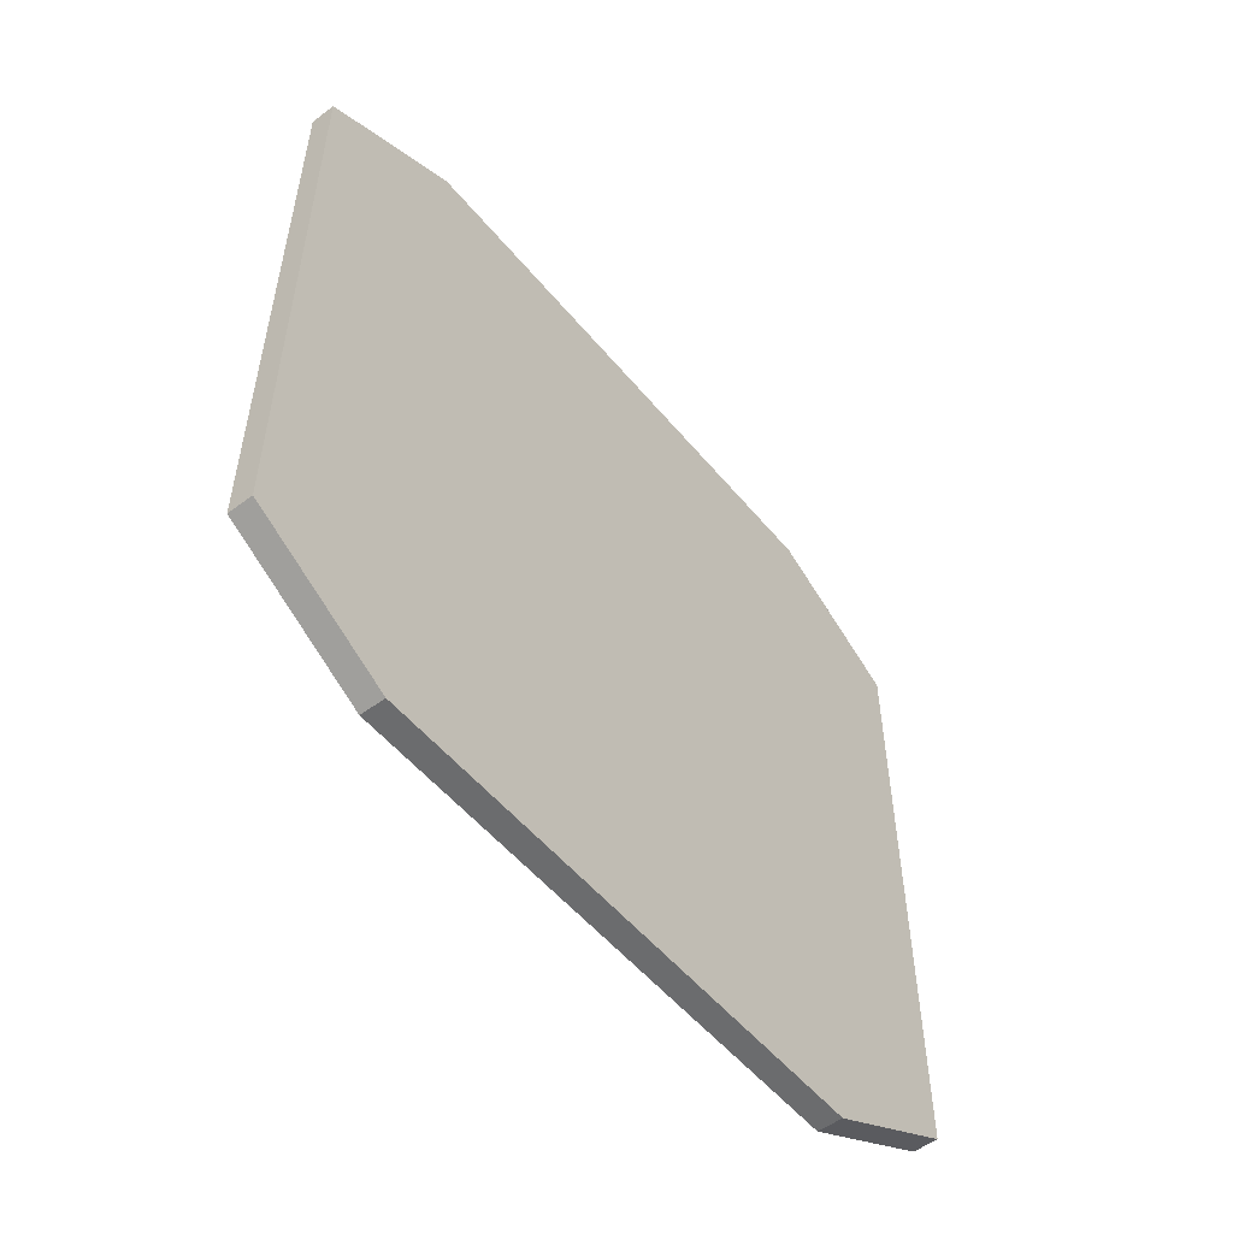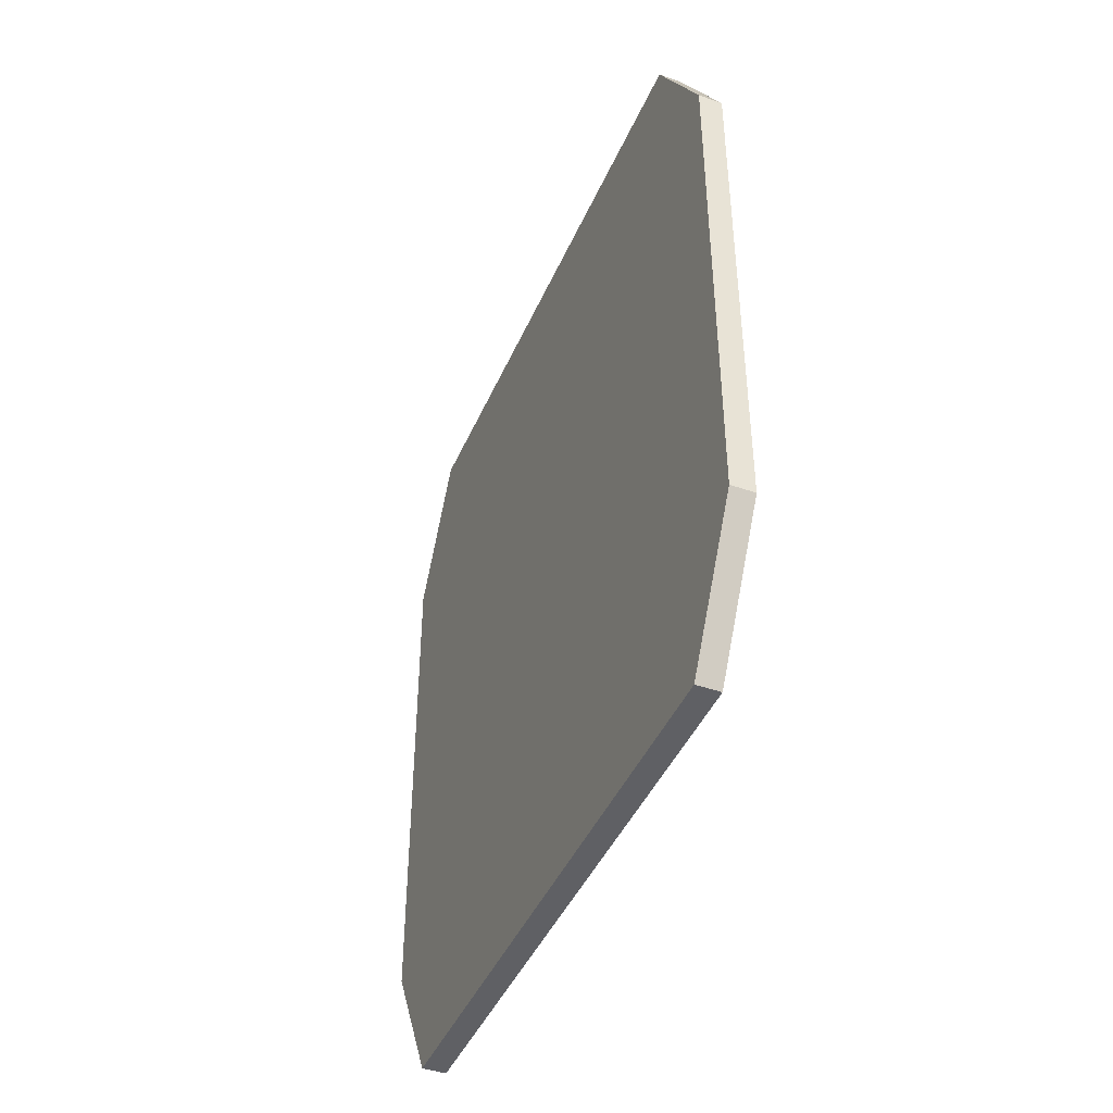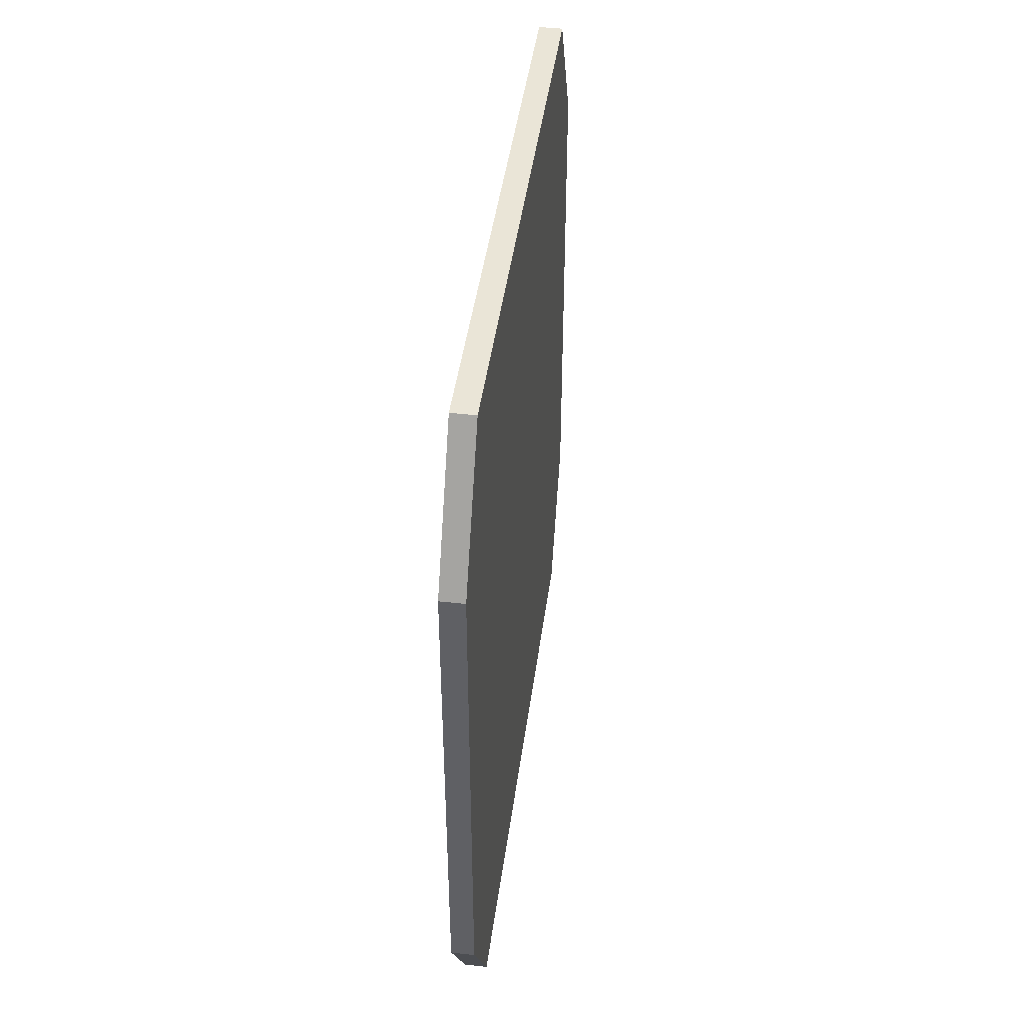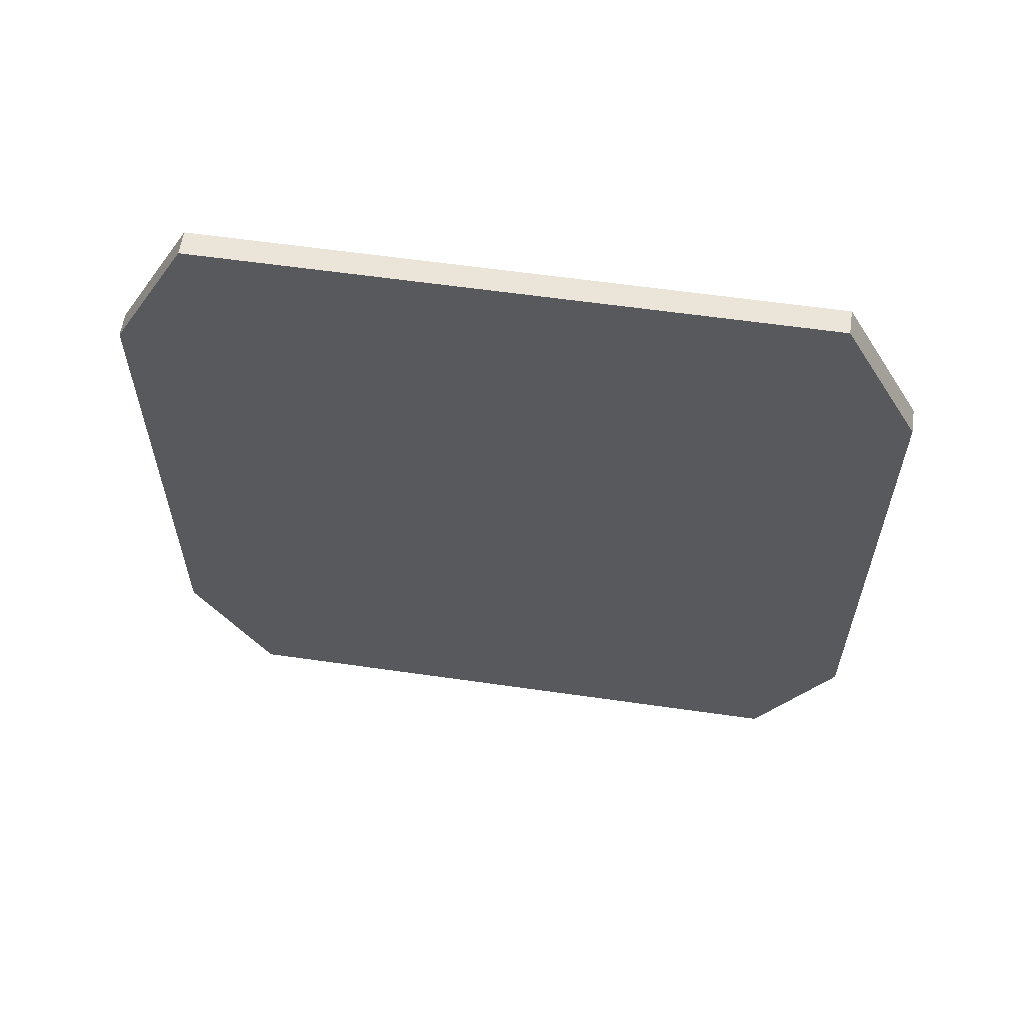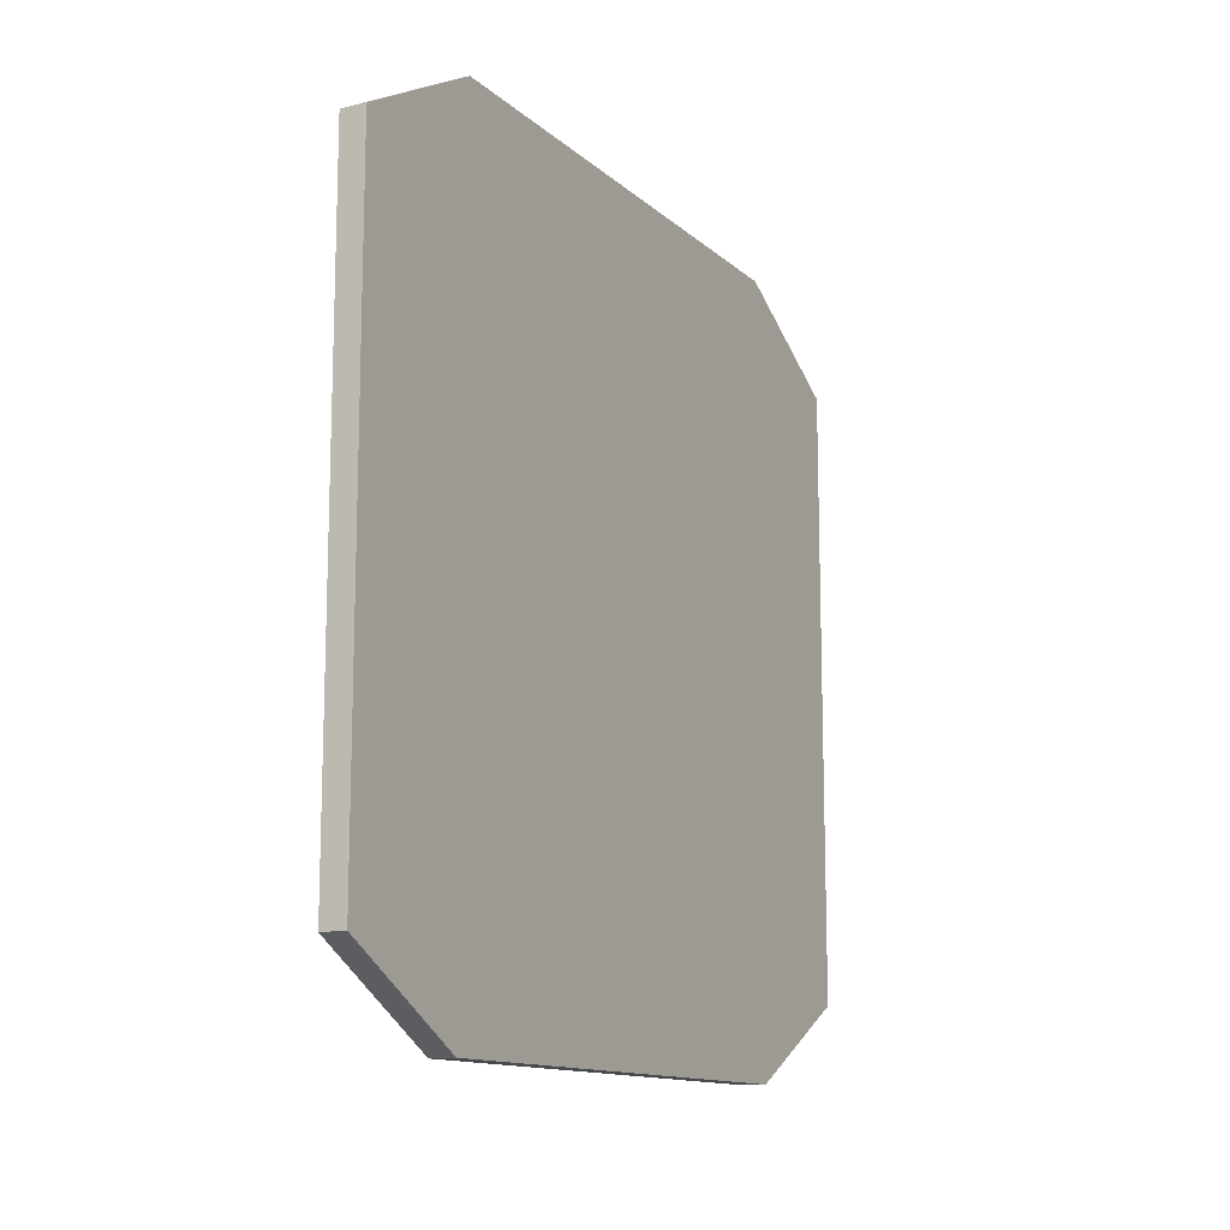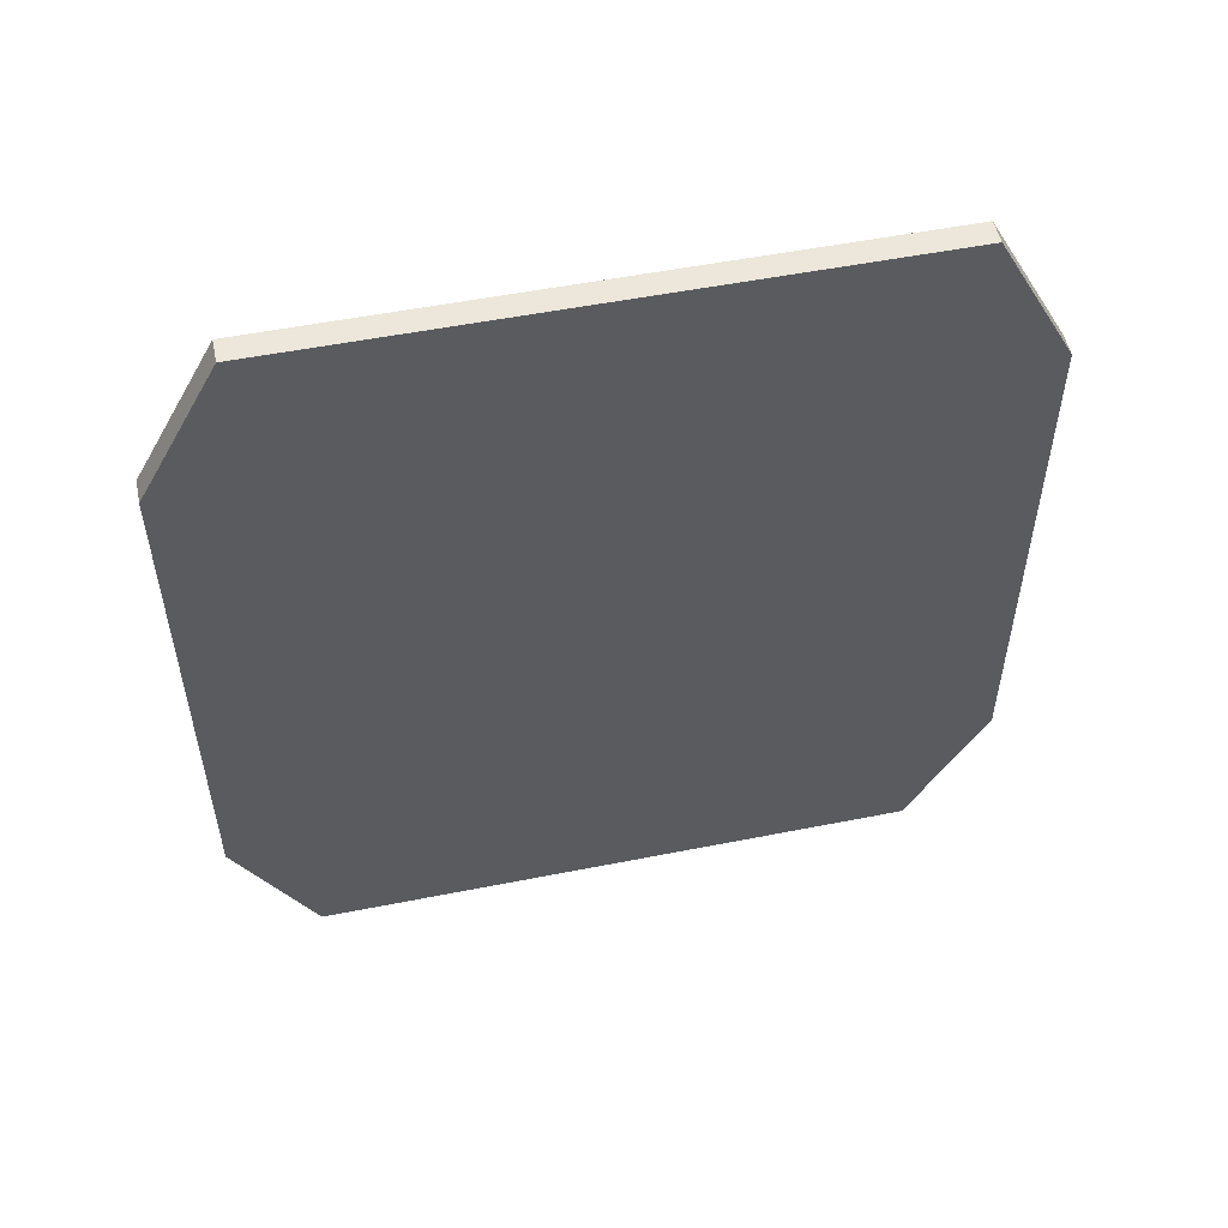
<metadata>
{"format":"obj","ext":"obj","renderer":"f3d","projection":"perspective","resolution":1024,"background":"white","views":[{"elev":-53.6,"azim":-141.3,"up":"+Y"},{"elev":-43.7,"azim":-22.5,"up":"+Z"},{"elev":44.4,"azim":-172.4,"up":"+Z"},{"elev":59.6,"azim":98.4,"up":"+Z"},{"elev":-12.8,"azim":28.3,"up":"+Y"},{"elev":52.9,"azim":78.0,"up":"+Z"}]}
</metadata>
<code>
g default
v -456.7 49.56 240.5
v -456.7 5.571 161
v -456.7 431 161
v -456.7 387 240.5
v -470.1 5.571 161
v -470.1 49.56 240.5
v -470.1 387 240.5
v -470.1 431 161
v -456.7 5.571 -132.8
v -456.7 49.56 -212.4
v -456.7 387 -212.4
v -456.7 431 -132.8
v -470.1 49.56 -212.4
v -470.1 5.571 -132.8
v -470.1 431 -132.8
v -470.1 387 -212.4
g polySurface3
f 9 10 11 12 3 4 1 2
f 13 16 11 10
f 15 8 3 12
f 1 4 7 6
f 5 6 7 8 15 16 13 14
f 5 2 1 6
f 3 8 7 4
f 9 14 13 10
f 15 12 11 16
f 5 14 9 2

</code>
